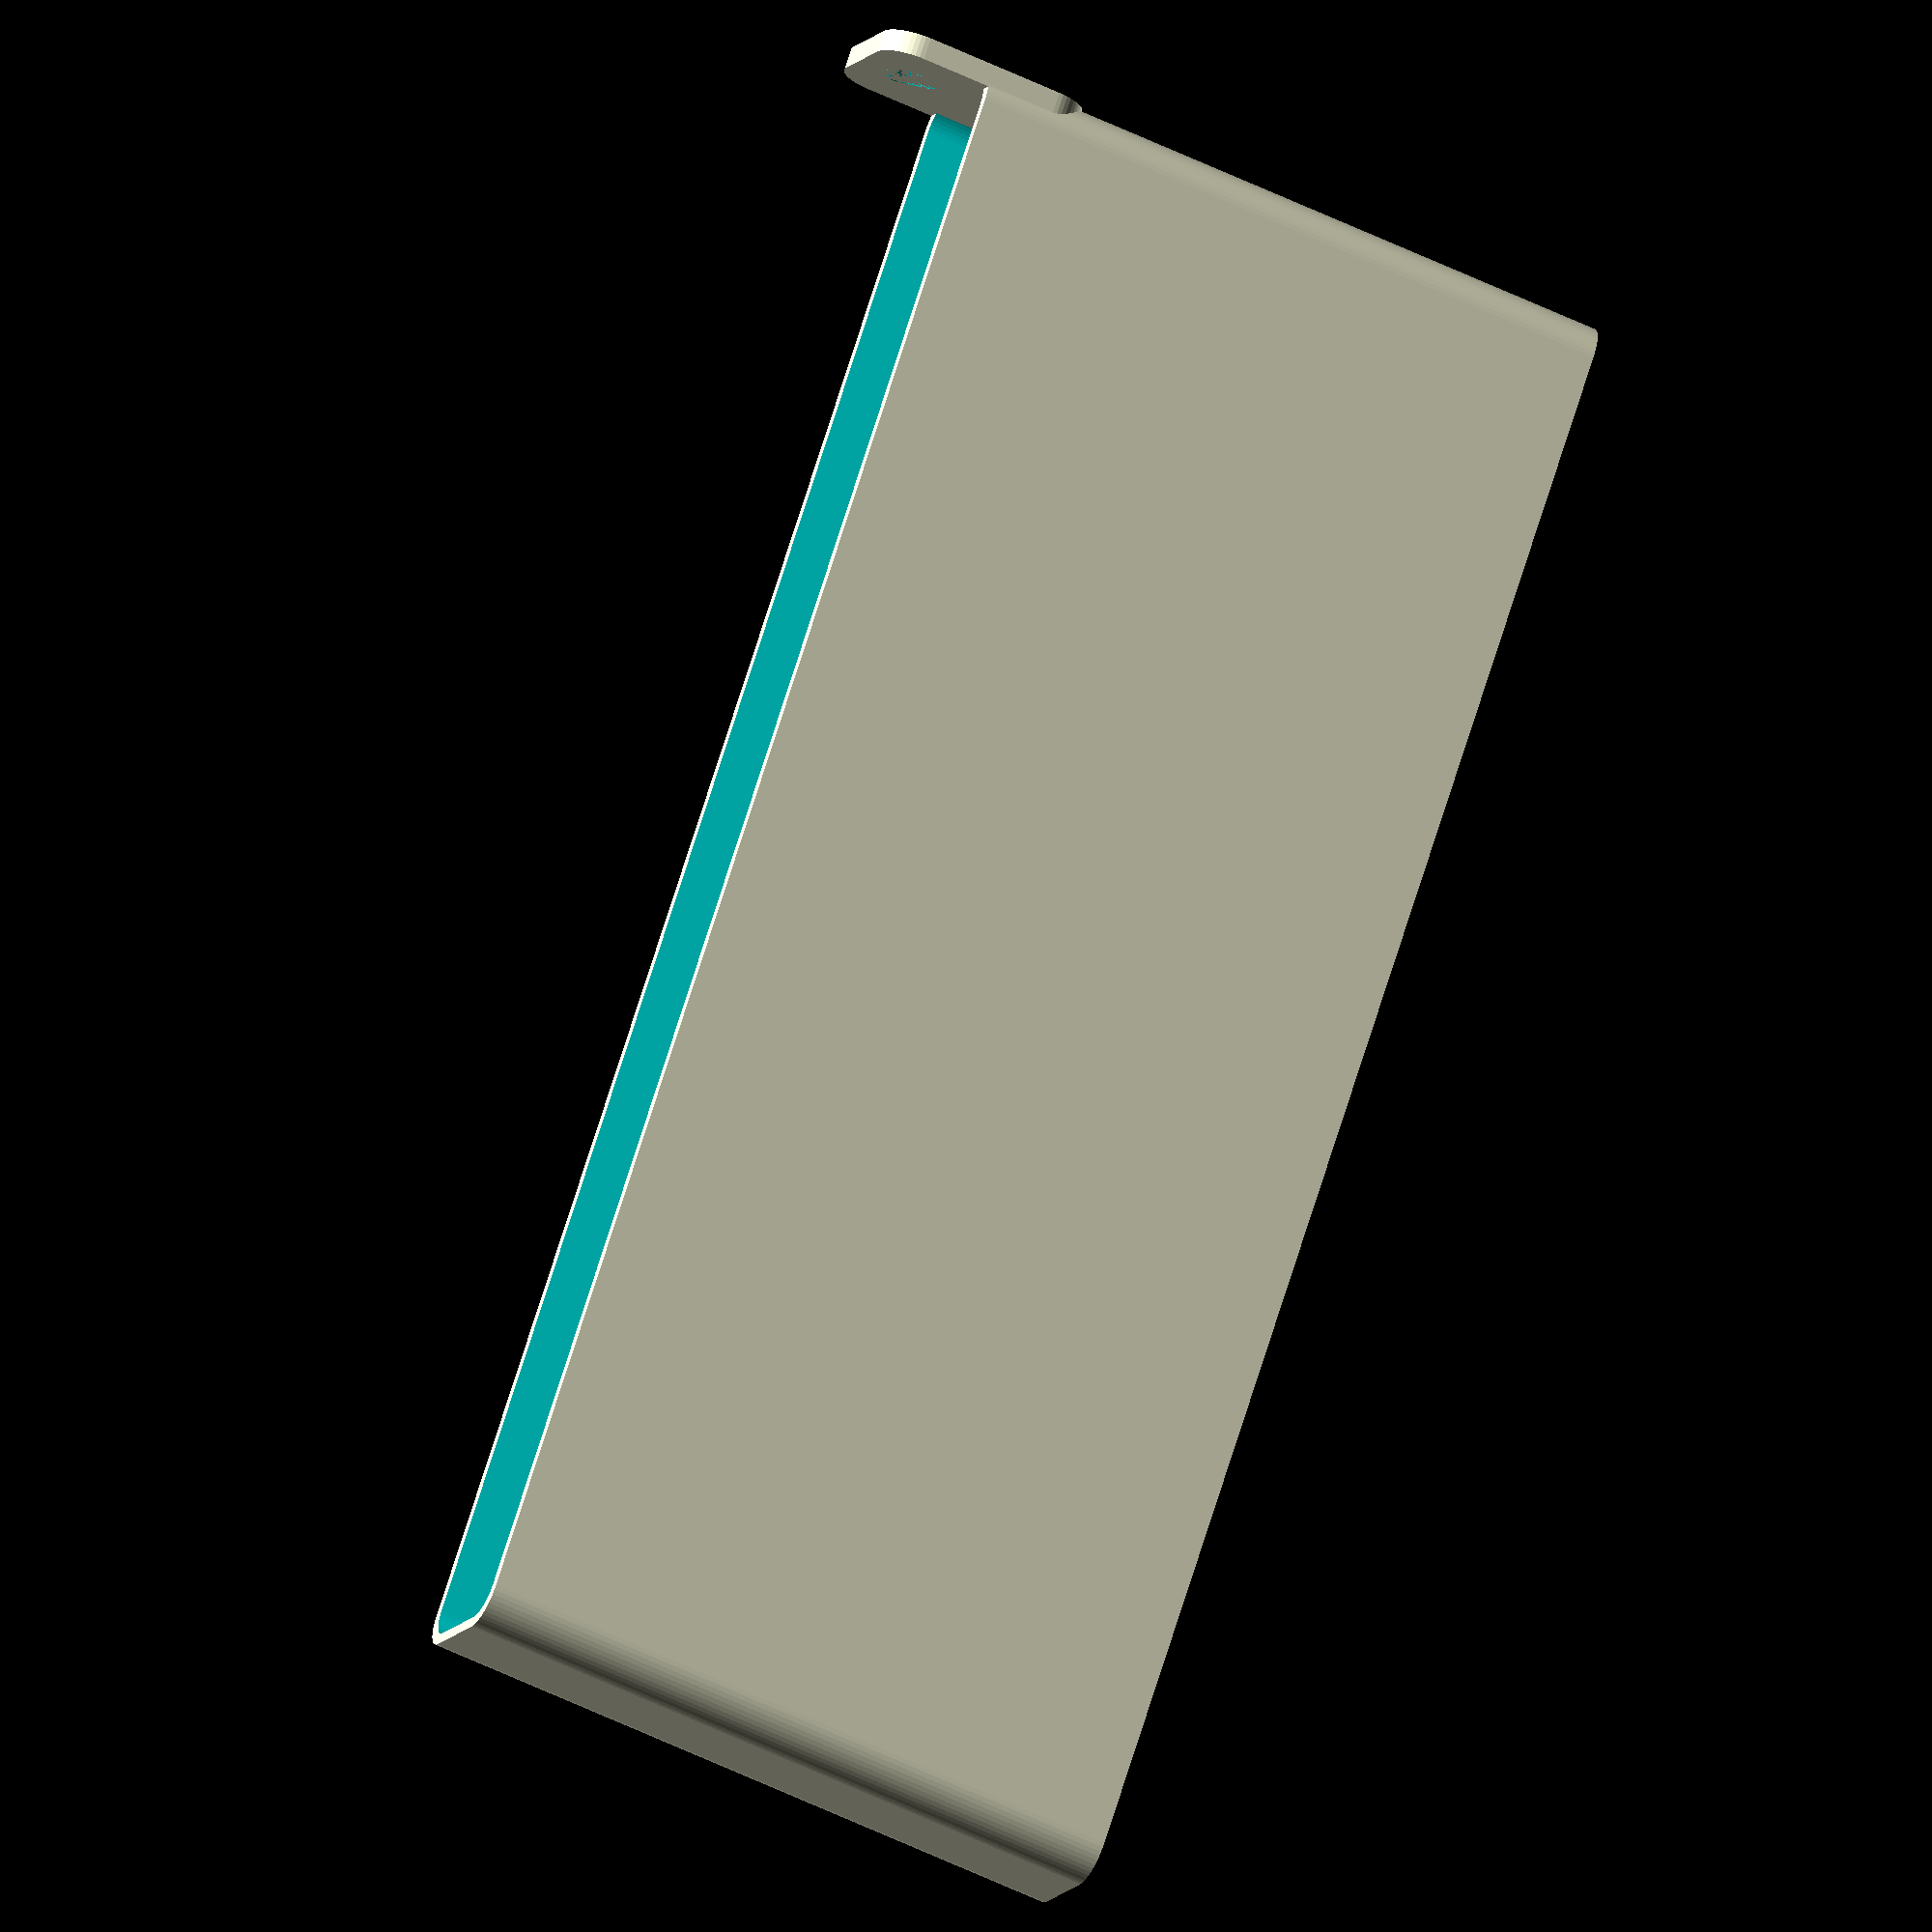
<openscad>
$fn = 50;


difference() {
	union() {
		difference() {
			union() {
				hull() {
					translate(v = [-6.2500000000, 107.5000000000, 0]) {
						cylinder(h = 90, r = 5);
					}
					translate(v = [6.2500000000, 107.5000000000, 0]) {
						cylinder(h = 90, r = 5);
					}
					translate(v = [-6.2500000000, -107.5000000000, 0]) {
						cylinder(h = 90, r = 5);
					}
					translate(v = [6.2500000000, -107.5000000000, 0]) {
						cylinder(h = 90, r = 5);
					}
				}
			}
			union() {
				translate(v = [-3.7500000000, -105.0000000000, 3]) {
					rotate(a = [0, 0, 0]) {
						difference() {
							union() {
								translate(v = [0, 0, -3.0000000000]) {
									cylinder(h = 3, r = 1.5000000000);
								}
								translate(v = [0, 0, -1.9000000000]) {
									cylinder(h = 1.9000000000, r1 = 1.8000000000, r2 = 3.6000000000);
								}
								cylinder(h = 250, r = 3.6000000000);
								translate(v = [0, 0, -3.0000000000]) {
									cylinder(h = 3, r = 1.8000000000);
								}
								translate(v = [0, 0, -3.0000000000]) {
									cylinder(h = 3, r = 1.5000000000);
								}
							}
							union();
						}
					}
				}
				translate(v = [3.7500000000, -105.0000000000, 3]) {
					rotate(a = [0, 0, 0]) {
						difference() {
							union() {
								translate(v = [0, 0, -3.0000000000]) {
									cylinder(h = 3, r = 1.5000000000);
								}
								translate(v = [0, 0, -1.9000000000]) {
									cylinder(h = 1.9000000000, r1 = 1.8000000000, r2 = 3.6000000000);
								}
								cylinder(h = 250, r = 3.6000000000);
								translate(v = [0, 0, -3.0000000000]) {
									cylinder(h = 3, r = 1.8000000000);
								}
								translate(v = [0, 0, -3.0000000000]) {
									cylinder(h = 3, r = 1.5000000000);
								}
							}
							union();
						}
					}
				}
				translate(v = [-3.7500000000, 105.0000000000, 3]) {
					rotate(a = [0, 0, 0]) {
						difference() {
							union() {
								translate(v = [0, 0, -3.0000000000]) {
									cylinder(h = 3, r = 1.5000000000);
								}
								translate(v = [0, 0, -1.9000000000]) {
									cylinder(h = 1.9000000000, r1 = 1.8000000000, r2 = 3.6000000000);
								}
								cylinder(h = 250, r = 3.6000000000);
								translate(v = [0, 0, -3.0000000000]) {
									cylinder(h = 3, r = 1.8000000000);
								}
								translate(v = [0, 0, -3.0000000000]) {
									cylinder(h = 3, r = 1.5000000000);
								}
							}
							union();
						}
					}
				}
				translate(v = [3.7500000000, 105.0000000000, 3]) {
					rotate(a = [0, 0, 0]) {
						difference() {
							union() {
								translate(v = [0, 0, -3.0000000000]) {
									cylinder(h = 3, r = 1.5000000000);
								}
								translate(v = [0, 0, -1.9000000000]) {
									cylinder(h = 1.9000000000, r1 = 1.8000000000, r2 = 3.6000000000);
								}
								cylinder(h = 250, r = 3.6000000000);
								translate(v = [0, 0, -3.0000000000]) {
									cylinder(h = 3, r = 1.8000000000);
								}
								translate(v = [0, 0, -3.0000000000]) {
									cylinder(h = 3, r = 1.5000000000);
								}
							}
							union();
						}
					}
				}
				translate(v = [0, 0, 2.9925000000]) {
					hull() {
						union() {
							translate(v = [-5.7500000000, 107.0000000000, 4]) {
								cylinder(h = 127, r = 4);
							}
							translate(v = [-5.7500000000, 107.0000000000, 4]) {
								sphere(r = 4);
							}
							translate(v = [-5.7500000000, 107.0000000000, 131]) {
								sphere(r = 4);
							}
						}
						union() {
							translate(v = [5.7500000000, 107.0000000000, 4]) {
								cylinder(h = 127, r = 4);
							}
							translate(v = [5.7500000000, 107.0000000000, 4]) {
								sphere(r = 4);
							}
							translate(v = [5.7500000000, 107.0000000000, 131]) {
								sphere(r = 4);
							}
						}
						union() {
							translate(v = [-5.7500000000, -107.0000000000, 4]) {
								cylinder(h = 127, r = 4);
							}
							translate(v = [-5.7500000000, -107.0000000000, 4]) {
								sphere(r = 4);
							}
							translate(v = [-5.7500000000, -107.0000000000, 131]) {
								sphere(r = 4);
							}
						}
						union() {
							translate(v = [5.7500000000, -107.0000000000, 4]) {
								cylinder(h = 127, r = 4);
							}
							translate(v = [5.7500000000, -107.0000000000, 4]) {
								sphere(r = 4);
							}
							translate(v = [5.7500000000, -107.0000000000, 131]) {
								sphere(r = 4);
							}
						}
					}
				}
			}
		}
		union() {
			translate(v = [0, 112.5000000000, 90]) {
				rotate(a = [90, 0, 0]) {
					hull() {
						translate(v = [-5.7500000000, 9.5000000000, 0]) {
							cylinder(h = 3, r = 5);
						}
						translate(v = [5.7500000000, 9.5000000000, 0]) {
							cylinder(h = 3, r = 5);
						}
						translate(v = [-5.7500000000, -9.5000000000, 0]) {
							cylinder(h = 3, r = 5);
						}
						translate(v = [5.7500000000, -9.5000000000, 0]) {
							cylinder(h = 3, r = 5);
						}
					}
				}
			}
		}
	}
	union() {
		translate(v = [0.0000000000, 109.5000000000, 97.5000000000]) {
			rotate(a = [90, 0, 0]) {
				difference() {
					union() {
						translate(v = [0, 0, -3.0000000000]) {
							cylinder(h = 3, r = 1.5000000000);
						}
						translate(v = [0, 0, -1.9000000000]) {
							cylinder(h = 1.9000000000, r1 = 1.8000000000, r2 = 3.6000000000);
						}
						translate(v = [0, 0, -3.0000000000]) {
							cylinder(h = 3, r = 1.8000000000);
						}
						translate(v = [0, 0, -3.0000000000]) {
							cylinder(h = 3, r = 1.5000000000);
						}
					}
					union();
				}
			}
		}
		translate(v = [0.0000000000, 109.5000000000, 97.5000000000]) {
			rotate(a = [90, 0, 0]) {
				difference() {
					union() {
						translate(v = [0, 0, -3.0000000000]) {
							cylinder(h = 3, r = 1.5000000000);
						}
						translate(v = [0, 0, -1.9000000000]) {
							cylinder(h = 1.9000000000, r1 = 1.8000000000, r2 = 3.6000000000);
						}
						translate(v = [0, 0, -3.0000000000]) {
							cylinder(h = 3, r = 1.8000000000);
						}
						translate(v = [0, 0, -3.0000000000]) {
							cylinder(h = 3, r = 1.5000000000);
						}
					}
					union();
				}
			}
		}
		translate(v = [0, 0, 2.9925000000]) {
			hull() {
				union() {
					translate(v = [-7.7500000000, 109.0000000000, 2]) {
						cylinder(h = 71, r = 2);
					}
					translate(v = [-7.7500000000, 109.0000000000, 2]) {
						sphere(r = 2);
					}
					translate(v = [-7.7500000000, 109.0000000000, 73]) {
						sphere(r = 2);
					}
				}
				union() {
					translate(v = [7.7500000000, 109.0000000000, 2]) {
						cylinder(h = 71, r = 2);
					}
					translate(v = [7.7500000000, 109.0000000000, 2]) {
						sphere(r = 2);
					}
					translate(v = [7.7500000000, 109.0000000000, 73]) {
						sphere(r = 2);
					}
				}
				union() {
					translate(v = [-7.7500000000, -109.0000000000, 2]) {
						cylinder(h = 71, r = 2);
					}
					translate(v = [-7.7500000000, -109.0000000000, 2]) {
						sphere(r = 2);
					}
					translate(v = [-7.7500000000, -109.0000000000, 73]) {
						sphere(r = 2);
					}
				}
				union() {
					translate(v = [7.7500000000, -109.0000000000, 2]) {
						cylinder(h = 71, r = 2);
					}
					translate(v = [7.7500000000, -109.0000000000, 2]) {
						sphere(r = 2);
					}
					translate(v = [7.7500000000, -109.0000000000, 73]) {
						sphere(r = 2);
					}
				}
			}
		}
	}
}
</openscad>
<views>
elev=55.2 azim=40.7 roll=62.7 proj=o view=solid
</views>
